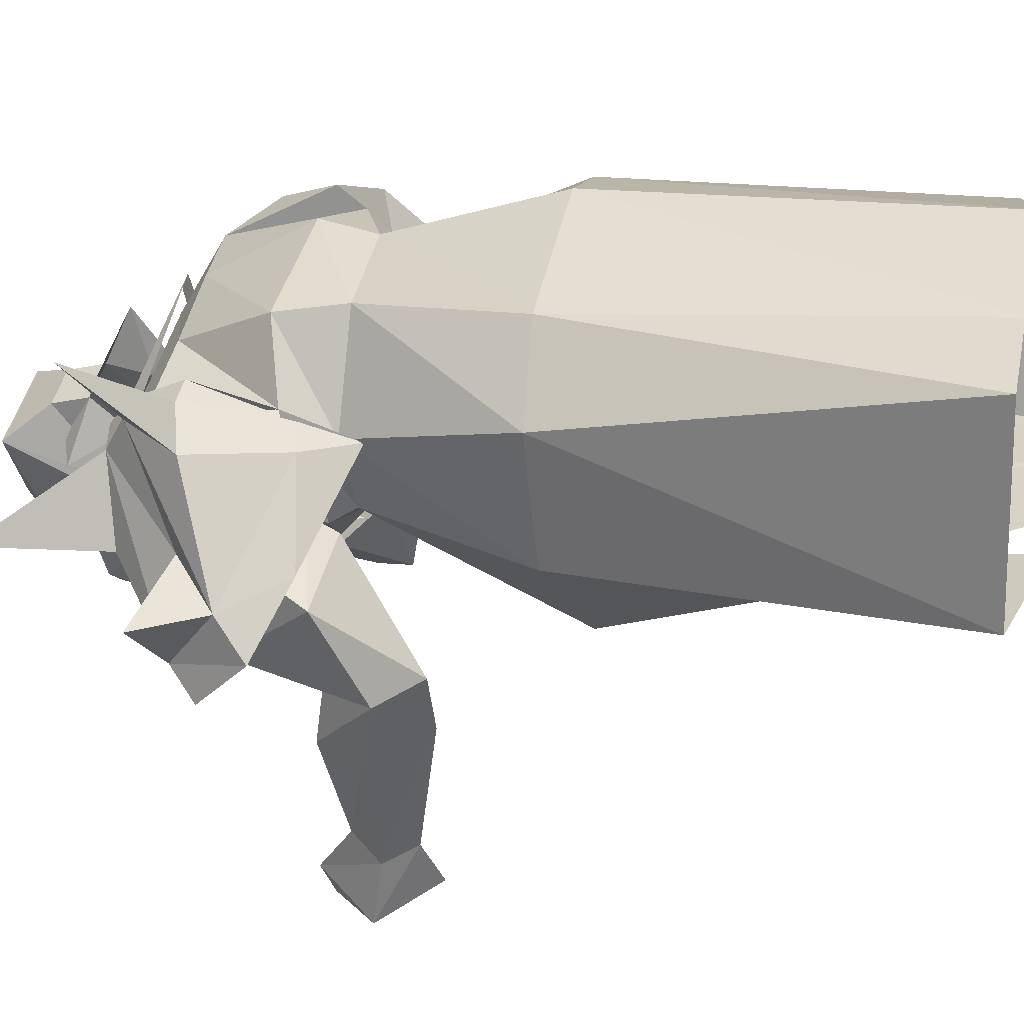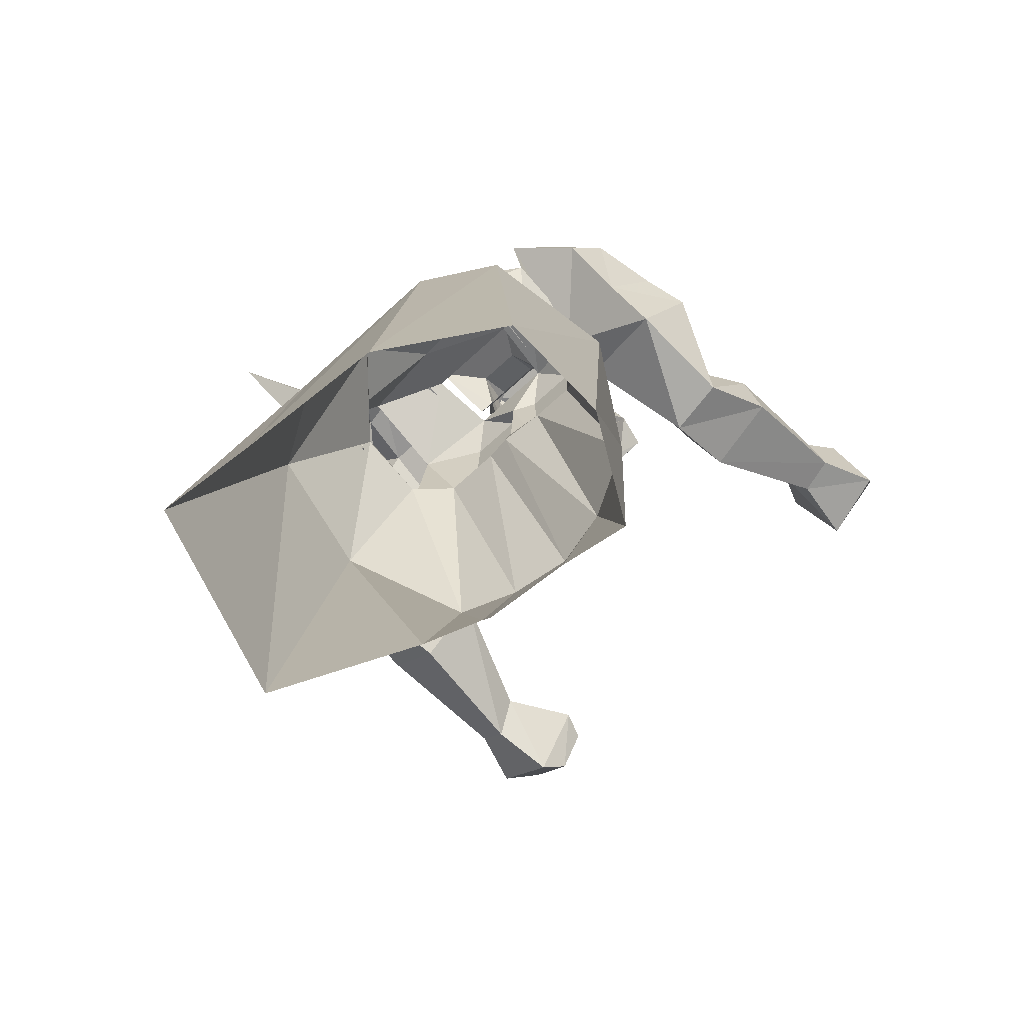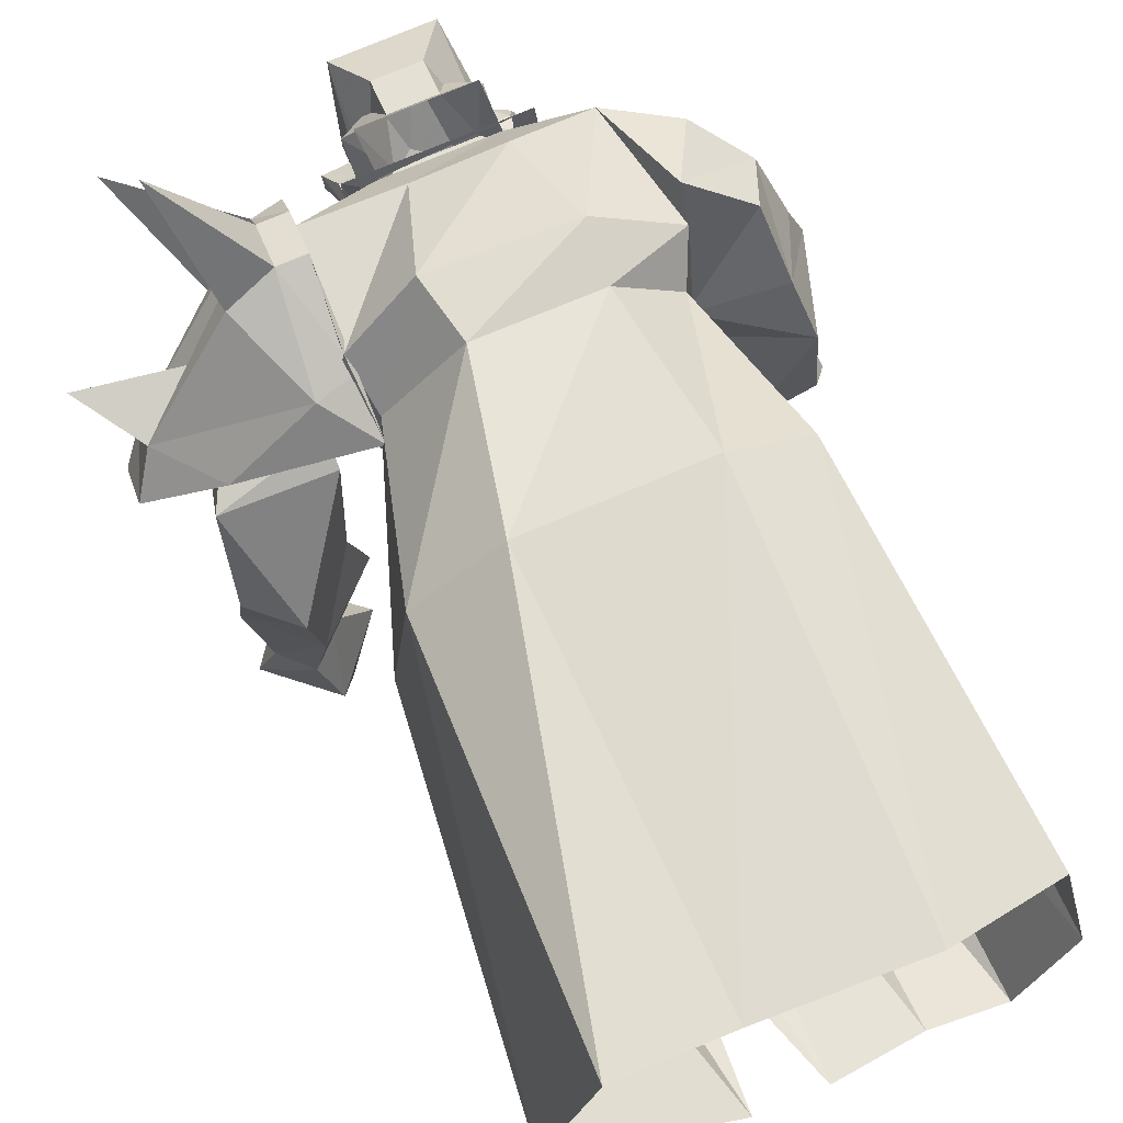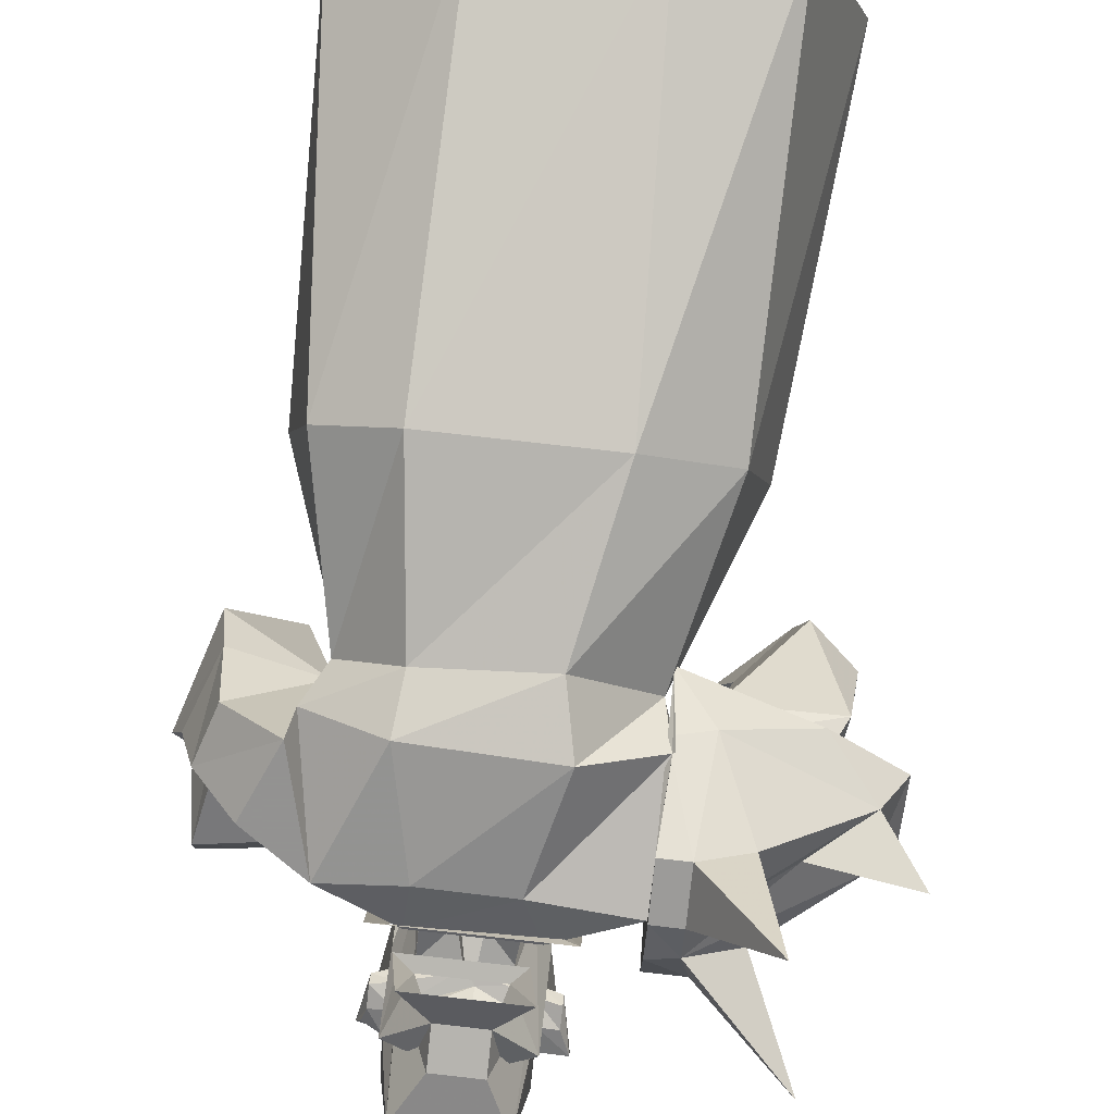
<metadata>
{"format":"obj","ext":"obj","renderer":"f3d","projection":"perspective","resolution":1024,"background":"white","views":[{"elev":43.6,"azim":101.9,"up":"+Y"},{"elev":-70.2,"azim":-137.5,"up":"+Z"},{"elev":77.2,"azim":157.3,"up":"+Y"},{"elev":78.8,"azim":6.4,"up":"+Y"}]}
</metadata>
<code>
v -0.1016 -1.328 0.6953
v -0.1094 -1.32 0.7031
v -0.1484 -1.32 0.7031
v -0.1094 -1.32 0.6641
v -0.1719 -1.32 0.6484
v -0.1406 -1.32 0.6406
v -0.1484 -1.32 0.5703
v -0.04688 -1.328 0.625
v -0.05469 -1.32 0.6328
v -0.1016 -1.32 0.625
v -0.05469 -1.32 0.5938
v -0.1172 -1.328 0.5781
v -0.07812 -1.32 0.5703
v -0.07812 -1.328 0.5078
v -0.02344 -1.344 0.5859
v -0.007812 -1.344 0.5234
v 0 -1.336 0.4844
v 0.02344 -1.32 0.6016
v 0.007812 -1.32 0.625
v -0.007812 -1.328 0.625
v -0.1172 -1.297 0.7656
v -0.1406 -1.297 0.7656
v -0.1016 -1.266 0.8125
v -0.1484 -1.266 0.8125
v -0.1094 -1.102 0.8438
v -0.1406 -1.102 0.8438
v 0.1094 -1.117 0.8359
v 0.1328 -1.102 0.8438
v 0.1016 -1.266 0.8125
v 0.1328 -1.266 0.8125
v 0.1094 -1.297 0.7656
v 0.1328 -1.297 0.7656
v 0.007812 -1.336 0.6172
v 0.02344 -1.344 0.6016
v 0.0625 -1.32 0.6094
v 0.1094 -1.32 0.6406
v 0.0625 -1.32 0.6484
v 0.05469 -1.328 0.6406
v 0.08594 -1.328 0.5859
v 0.125 -1.328 0.5938
v 0.08594 -1.328 0.5234
v 0.1172 -1.32 0.6797
v 0.1562 -1.32 0.7188
v 0.1172 -1.32 0.7188
v 0.1094 -1.32 0.7109
v 0.1406 -1.32 0.6484
v 0.1797 -1.328 0.6641
v 0.1484 -1.328 0.5859
v -0.04688 -1.219 0.9531
v 0.03125 -1.281 1
v 0.03125 -1.219 0.9531
v -0.09375 -1.141 0.9219
v -0.07812 -1.258 0.8906
v -0.1172 -1.305 0.9766
v -0.04688 -1.281 1
v -0.1172 -1.453 0.7891
v -0.007812 -1.43 0.7188
v -0.01562 -1.508 0.7891
v -0.007812 -1.508 0.7891
v 0.09375 -1.453 0.7891
v 0.0625 -1.352 0.7422
v 0.09375 -1.383 0.8125
v 0.09375 -1.305 0.9766
v 0.04688 -1.258 0.8906
v -0.1172 -1.383 0.8125
v -0.08594 -1.352 0.7422
v 0.08594 -1.141 0.9219
v 0.07031 -1.25 0.8672
v -0.1094 -1.25 0.8672
v -0.0625 -1.422 0.7812
v -0.01562 -1.438 0.7734
v -0.007812 -1.438 0.7734
v 0.03125 -1.422 0.7812
v 0.07031 -1.438 0.7891
v -0.09375 -1.438 0.7891
v -0.1406 -1.477 0.8984
v -0.1172 -1.375 0.7969
v -0.08594 -1.336 0.7422
v -0.007812 -1.391 0.7109
v 0.07812 -1.344 0.8984
v 0.0625 -1.336 0.7422
v 0.08594 -1.375 0.7969
v -0.1016 -1.344 0.8984
v -0.04688 -1.242 1.016
v 0.03125 -1.242 1.016
v -0.1172 -1.359 0.8828
v -0.1406 -1.359 0.8906
v -0.1406 -1.344 0.9062
v -0.1016 -1.352 0.9375
v -0.09375 -1.297 1.086
v 0.07031 -1.297 1.086
v 0.08594 -1.352 0.9375
v 0.1172 -1.359 0.9375
v 0.1172 -1.344 0.9062
v 0.08594 -1.359 0.8828
v 0.1094 -1.477 0.8984
v 0.05469 -1.516 0.8594
v 0 -1.477 0.8047
v 0.07031 -1.453 0.7891
v -0.03906 -1.477 0.8047
v -0.08594 -1.453 0.7891
v -0.09375 -1.516 0.8594
v -0.02344 -1.508 0.8672
v -0.1328 -1.531 0.8672
v -0.1094 -1.547 0.9219
v -0.1172 -1.531 0.9375
v -0.1172 -1.43 0.9609
v 0.1328 -1.422 0.9609
v 0.1328 -1.391 0.9688
v 0.08594 -1.383 0.9688
v 0.08594 -1.43 0.9609
v 0.1172 -1.359 0.8906
v 0.08594 -1.438 1.016
v 0.04688 -1.523 0.9609
v 0.08594 -1.531 0.9375
v -0.1172 -1.383 0.9688
v -0.1484 -1.383 0.9531
v -0.1562 -1.406 0.9531
v -0.1406 -1.359 0.9375
v -0.1172 -1.438 1.016
v -0.04688 -1.438 1.078
v -0.007812 -1.359 1.07
v 0.02344 -1.438 1.078
v -0.007812 -1.508 1
v -0.007812 -1.523 0.9609
v -0.007812 -1.523 0.9062
v 0.07812 -1.547 0.9219
v 0.1016 -1.531 0.8672
v -0.007812 -1.531 0.8594
v -0.007812 -1.508 0.8672
v 0 -1.516 0.7891
v -0.03906 -1.516 0.7891
v -0.02344 -1.531 0.8594
v -0.007812 -1.539 0.8828
v -0.07031 -1.523 0.9609
v -0.3516 -1.719 0.6094
v -0.3203 -1.805 0.6875
v -0.3594 -1.867 0.5703
v -0.375 -1.75 0.5547
v -0.2656 -1.516 0.5781
v -0.4219 -1.5 0.5781
v -0.4297 -1.703 0.625
v -0.4531 -1.773 0.7109
v -0.3438 -1.852 0.6953
v -0.3594 -1.875 0.6328
v -0.4688 -1.859 0.6484
v -0.4766 -1.836 0.5938
v -0.4375 -1.734 0.5625
v -0.2969 -1.555 0.4531
v -0.2656 -1.414 0.5312
v -0.3672 -1.398 0.5391
v -0.3906 -1.422 0.4297
v -0.4297 -1.531 0.4766
v -0.4531 -1.828 0.7109
v 0.375 -1.773 0.3438
v 0.2891 -1.758 0.4453
v 0.3516 -1.648 0.4297
v 0.3984 -1.672 0.375
v 0.4766 -1.773 0.4297
v 0.4297 -1.82 0.4531
v 0.3516 -1.812 0.375
v 0.3047 -1.805 0.4375
v 0.3984 -1.758 0.5312
v 0.4062 -1.656 0.4766
v 0.4219 -1.453 0.5156
v 0.2734 -1.438 0.4453
v 0.375 -1.438 0.3516
v 0.4453 -1.672 0.4219
v 0.3984 -1.812 0.5078
v 0.4688 -1.438 0.4375
v 0.4609 -1.32 0.4219
v 0.3828 -1.336 0.5078
v 0.2969 -1.336 0.4531
v 0.3906 -1.32 0.3594
v -0.2266 -1.188 0.5312
v -0.25 -1.023 0.5938
v -0.25 -1.219 0.5547
v -0.3125 -1.242 0.6562
v -0.2266 -1.266 0.5234
v -0.3828 -1.234 0.4453
v -0.3672 -1.156 0.5078
v -0.3516 -1.062 0.5938
v -0.2578 -0.9922 0.6406
v -0.2109 -1.078 0.8047
v -0.125 -0.9531 0.6328
v -0.1172 -0.9609 0.5391
v -0.2188 -1.062 0.5234
v -0.2188 -1.195 0.5
v -0.1719 -1.312 0.5469
v -0.1406 -1.289 0.7578
v -0.2031 -1.234 0.7578
v -0.3125 -1.07 0.7422
v -0.4141 -1.219 0.6172
v -0.3516 -1.32 0.6484
v -0.2891 -1.438 0.4219
v -0.4375 -1.297 0.6094
v -0.3828 -1.117 0.6719
v -0.08594 -1.258 0.8203
v -0.09375 -1.141 0.8438
v -0.08594 -1.055 0.7969
v 0.1016 -0.9453 0.6406
v 0.07812 -0.9297 0.5312
v 0.1328 -0.8594 0.2656
v -0.1484 -0.8594 0.2656
v -0.2734 -0.9297 0.2578
v -0.3203 -1.156 0.2188
v -0.1641 -1.25 0.5
v -0.03906 -1.312 0.5469
v -0.04688 -1.289 0.7578
v 0.3984 -1.141 0.7031
v 0.2578 -1.102 0.8438
v 0.4922 -1.258 0.6953
v 0.5625 -1.133 0.7266
v 0.4922 -1.148 0.625
v 0.2578 -1.039 0.8125
v 0.2109 -1.039 0.8125
v 0.2109 -1.094 0.8516
v 0.2734 -1.203 0.8594
v 0.4219 -1.164 1
v 0.3438 -1.211 0.8125
v 0.2734 -1.336 0.7969
v 0.4141 -1.352 0.7188
v 0.5312 -1.289 0.6484
v 0.5312 -1.195 0.5703
v 0.2734 -1.039 0.5625
v 0.2578 -0.9922 0.7344
v 0.3359 -1.016 0.7109
v 0.4141 -1.133 0.5312
v 0.2109 -1.062 0.4844
v 0.2109 -1.031 0.5781
v 0.2109 -0.9922 0.7344
v 0.375 -0.8438 0.8516
v 0.2109 -1.203 0.8594
v 0.2109 -1.336 0.7812
v 0.2109 -1.391 0.7344
v 0.4219 -1.273 0.6484
v 0.4219 -1.156 0.5547
v 0.2109 -1.078 0.8047
v 0.2109 -1.234 0.7578
v 0.2734 -1.156 0.5547
v 0.4453 -1.164 0.5078
v 0.2734 -1.18 0.5078
v 0.2734 -1.273 0.6484
v 0.2188 -1.219 0.5391
v 0.2188 -1.016 0.6016
v 0.05469 -1.062 0.7969
v 0.08594 -1.141 0.8438
v 0.07031 -1.258 0.8203
v 0.1094 -1.289 0.7578
v 0.1484 -1.312 0.5469
v 0.3125 -1.328 0.625
v 0.4219 -1.305 0.6406
v 0.2031 -1.07 0.5234
v 0.2734 -0.9453 0.25
v 0.2812 -0.7578 -0.375
v 0.1094 -0.7734 -0.375
v -0.1406 -0.7891 -0.3828
v -0.3281 -0.9141 -0.3516
v -0.3438 -1.086 -0.4219
v -0.2266 -1.32 0.1641
v -0.08594 -1.25 0.5
v -0.007812 -1.258 0.5625
v -0.007812 -1.266 0.7422
v 0.01562 -1.289 0.7578
v 0.007812 -1.312 0.5469
v 0.03906 -1.25 0.5
v 0.1406 -1.25 0.5
v 0.2031 -1.195 0.5
v 0.3125 -1.156 0.2188
v 0.375 -1.086 -0.4062
v -0.1094 -1.383 0.1406
v -0.007812 -1.242 0.4922
v -0.007812 -1.406 0.1328
v 0.1016 -1.391 0.1328
v 0.2109 -1.359 0.1562
v 0.1094 -1.18 -0.4609
v -0.2578 -1.25 -0.4531
v -0.1406 -1.234 -0.4453
v 0 -1.219 -0.4609
v 0.09375 -1.297 -0.1797
f 1 2 3
f 1 3 4
f 4 3 5
f 4 5 6
f 6 5 7
f 8 9 10
f 8 10 11
f 11 10 12
f 11 12 13
f 13 12 14
f 15 16 17
f 15 17 18
f 15 18 19
f 15 19 20
f 35 36 37
f 35 37 38
f 39 40 36
f 39 36 35
f 39 41 40
f 42 43 44
f 42 44 45
f 46 47 43
f 46 43 42
f 46 48 47
f 15 20 21
f 15 21 22
f 32 31 33
f 32 33 34
f 22 21 23
f 22 23 24
f 24 23 25
f 24 25 26
f 26 25 27
f 26 27 28
f 28 27 29
f 28 29 30
f 30 29 31
f 30 31 32
f 49 50 51
f 49 51 52
f 49 52 53
f 49 53 54
f 49 54 55
f 49 55 50
f 56 57 58
f 58 57 59
f 59 57 60
f 60 57 61
f 60 61 62
f 62 61 63
f 63 61 64
f 63 64 51
f 63 51 50
f 56 65 66
f 56 66 57
f 57 66 61
f 66 54 53
f 54 66 65
f 67 51 64
f 67 64 68
f 68 64 69
f 69 64 53
f 69 53 52
f 52 53 49
f 52 49 51
f 52 51 67
f 67 51 64
f 67 64 68
f 68 64 69
f 69 64 53
f 69 53 52
f 70 75 76
f 70 76 77
f 70 77 78
f 70 78 79
f 70 79 71
f 64 80 81
f 81 80 82
f 81 82 73
f 81 73 79
f 81 79 78
f 78 83 53
f 53 83 49
f 49 83 84
f 49 84 85
f 49 85 51
f 51 85 80
f 51 80 64
f 72 79 73
f 79 72 71
f 77 83 78
f 83 77 86
f 83 86 87
f 83 87 88
f 83 88 89
f 83 89 90
f 83 90 84
f 84 90 91
f 84 91 85
f 85 91 80
f 80 91 92
f 80 92 93
f 80 93 94
f 80 94 95
f 80 95 82
f 82 95 96
f 82 96 73
f 73 96 74
f 74 96 97
f 74 97 98
f 74 98 99
f 99 98 100
f 99 100 101
f 101 100 75
f 75 100 102
f 75 102 76
f 76 103 104
f 76 104 105
f 76 105 106
f 76 106 107
f 76 107 86
f 76 86 77
f 108 109 110
f 108 110 111
f 108 111 112
f 108 112 109
f 109 112 93
f 109 93 92
f 109 92 110
f 110 92 91
f 110 91 113
f 110 113 111
f 111 113 114
f 111 114 115
f 111 115 96
f 111 96 95
f 111 95 112
f 112 95 94
f 112 94 93
f 107 116 117
f 107 117 118
f 107 118 86
f 86 118 87
f 87 118 88
f 88 118 119
f 88 119 89
f 89 119 116
f 89 116 90
f 90 116 120
f 90 120 121
f 90 121 122
f 90 122 91
f 91 122 123
f 91 123 113
f 113 123 114
f 114 123 124
f 114 124 125
f 114 125 126
f 114 126 115
f 115 126 127
f 115 127 128
f 115 128 96
f 96 128 129
f 96 129 130
f 97 130 98
f 98 130 131
f 131 130 129
f 131 129 132
f 132 129 133
f 132 133 100
f 100 133 103
f 100 103 102
f 116 119 117
f 117 119 118
f 51 67 52
f 129 134 133
f 133 134 105
f 133 105 104
f 133 104 103
f 134 126 106
f 134 106 105
f 128 127 134
f 128 134 129
f 127 126 134
f 107 120 116
f 120 107 135
f 120 135 121
f 121 135 124
f 121 124 123
f 121 123 122
f 106 135 107
f 135 106 126
f 135 126 125
f 135 125 124
f 136 137 138
f 136 138 139
f 136 142 137
f 137 142 143
f 137 143 144
f 137 144 145
f 137 145 138
f 138 145 146
f 138 146 147
f 138 147 139
f 139 147 148
f 142 148 143
f 143 148 147
f 143 147 154
f 143 154 144
f 144 154 146
f 144 146 145
f 147 146 154
f 155 156 157
f 155 157 158
f 155 158 159
f 155 159 160
f 155 160 161
f 155 161 156
f 156 161 162
f 156 162 163
f 156 163 164
f 156 164 157
f 158 168 159
f 159 168 163
f 159 163 169
f 159 169 160
f 160 169 162
f 160 162 161
f 163 168 164
f 162 169 163
f 175 176 177
f 175 177 178
f 175 178 179
f 175 179 180
f 175 180 181
f 178 193 194
f 178 194 179
f 179 194 150
f 179 150 195
f 179 195 180
f 180 195 152
f 180 152 196
f 180 196 181
f 181 196 193
f 240 237 241
f 240 241 242
f 240 242 243
f 236 243 251
f 236 251 252
f 236 252 237
f 237 252 241
f 241 252 171
f 241 171 174
f 241 174 242
f 242 174 173
f 242 173 251
f 242 251 243
f 196 194 193
f 194 196 151
f 194 151 150
f 196 152 151
f 173 172 251
f 251 172 252
f 252 172 171
f 209 263 198
f 198 263 248
f 248 263 264
f 70 71 72
f 70 72 73
f 70 73 74
f 70 74 75
f 70 71 72
f 70 72 73
f 70 73 74
f 70 74 75
f 222 235 236
f 222 236 223
f 223 236 237
f 223 237 224
f 224 237 228
f 216 231 238
f 216 238 217
f 217 238 239
f 217 239 233
f 240 229 228
f 240 228 237
f 240 243 244
f 240 244 245
f 240 245 229
f 229 245 230
f 230 245 231
f 231 245 238
f 239 244 234
f 239 234 233
f 236 235 243
f 243 235 244
f 244 235 234
f 76 102 103
f 96 130 97
f 136 139 140
f 136 140 141
f 136 141 142
f 139 148 149
f 139 149 140
f 141 153 142
f 142 153 148
f 157 164 165
f 157 165 166
f 157 166 158
f 158 166 167
f 158 167 168
f 164 168 170
f 164 170 165
f 167 170 168
f 210 211 212
f 210 214 215
f 210 215 211
f 211 220 212
f 212 220 221
f 225 226 227
f 225 227 214
f 227 215 214
f 220 218 221
f 153 149 148
f 140 149 150
f 140 150 151
f 140 151 141
f 141 151 152
f 141 152 153
f 165 170 171
f 165 171 172
f 165 172 166
f 166 172 173
f 166 173 167
f 167 173 174
f 167 174 170
f 175 181 182
f 175 182 183
f 175 183 176
f 176 183 184
f 176 184 185
f 176 185 186
f 176 186 187
f 176 187 177
f 177 187 188
f 177 188 189
f 177 189 190
f 177 190 191
f 177 191 178
f 178 191 192
f 178 192 193
f 181 193 197
f 181 197 182
f 182 197 183
f 183 197 192
f 183 192 184
f 184 192 191
f 184 191 198
f 184 198 199
f 184 199 200
f 184 200 185
f 185 200 201
f 185 201 202
f 185 202 186
f 186 202 203
f 186 203 204
f 186 204 187
f 187 204 205
f 187 205 188
f 188 205 206
f 188 206 207
f 188 207 189
f 189 207 208
f 189 208 209
f 189 209 190
f 190 209 198
f 190 198 191
f 238 245 246
f 238 246 247
f 238 247 239
f 239 247 248
f 239 248 249
f 239 249 250
f 239 250 244
f 170 174 171
f 195 150 149
f 195 149 153
f 195 153 152
f 192 197 193
f 199 247 246
f 199 246 200
f 200 246 201
f 201 246 245
f 201 245 253
f 201 253 202
f 202 253 254
f 202 254 203
f 203 254 255
f 203 255 256
f 203 256 204
f 204 256 257
f 204 257 205
f 205 257 258
f 205 258 206
f 206 258 259
f 206 259 260
f 206 260 207
f 207 260 261
f 207 261 208
f 208 261 262
f 208 262 263
f 208 263 209
f 248 264 249
f 249 264 265
f 249 265 250
f 250 265 266
f 250 266 267
f 250 267 244
f 244 267 268
f 244 268 245
f 245 268 253
f 253 268 269
f 253 269 254
f 254 269 270
f 254 270 255
f 260 271 261
f 261 271 272
f 261 272 262
f 262 272 265
f 262 265 264
f 262 264 263
f 271 273 272
f 272 273 266
f 272 266 265
f 273 274 266
f 266 274 267
f 267 274 275
f 267 275 268
f 268 275 269
f 269 275 276
f 269 276 270
f 259 277 260
f 260 277 271
f 271 277 278
f 271 278 273
f 273 278 279
f 273 279 274
f 274 279 280
f 274 280 275
f 275 280 276
f 210 212 213
f 210 213 214
f 211 218 219
f 211 219 220
f 212 214 213
f 226 215 232
f 226 232 227
f 227 232 215
f 218 220 219
f 211 215 216
f 211 216 217
f 211 217 218
f 212 221 222
f 212 222 223
f 212 223 224
f 212 224 214
f 225 214 228
f 225 228 229
f 225 229 230
f 225 230 226
f 226 230 231
f 226 231 215
f 221 218 233
f 221 233 234
f 221 234 235
f 221 235 222
f 224 228 214
f 231 216 215
f 217 233 218

</code>
